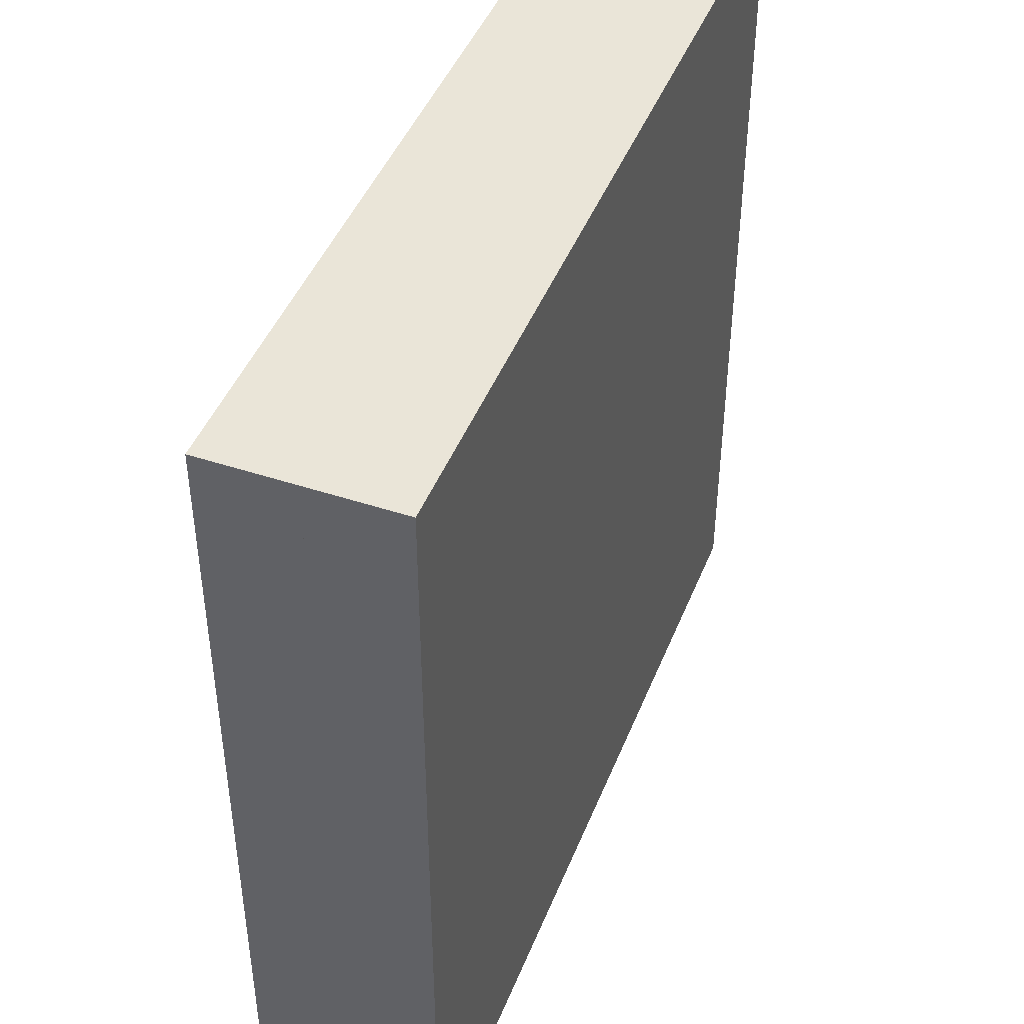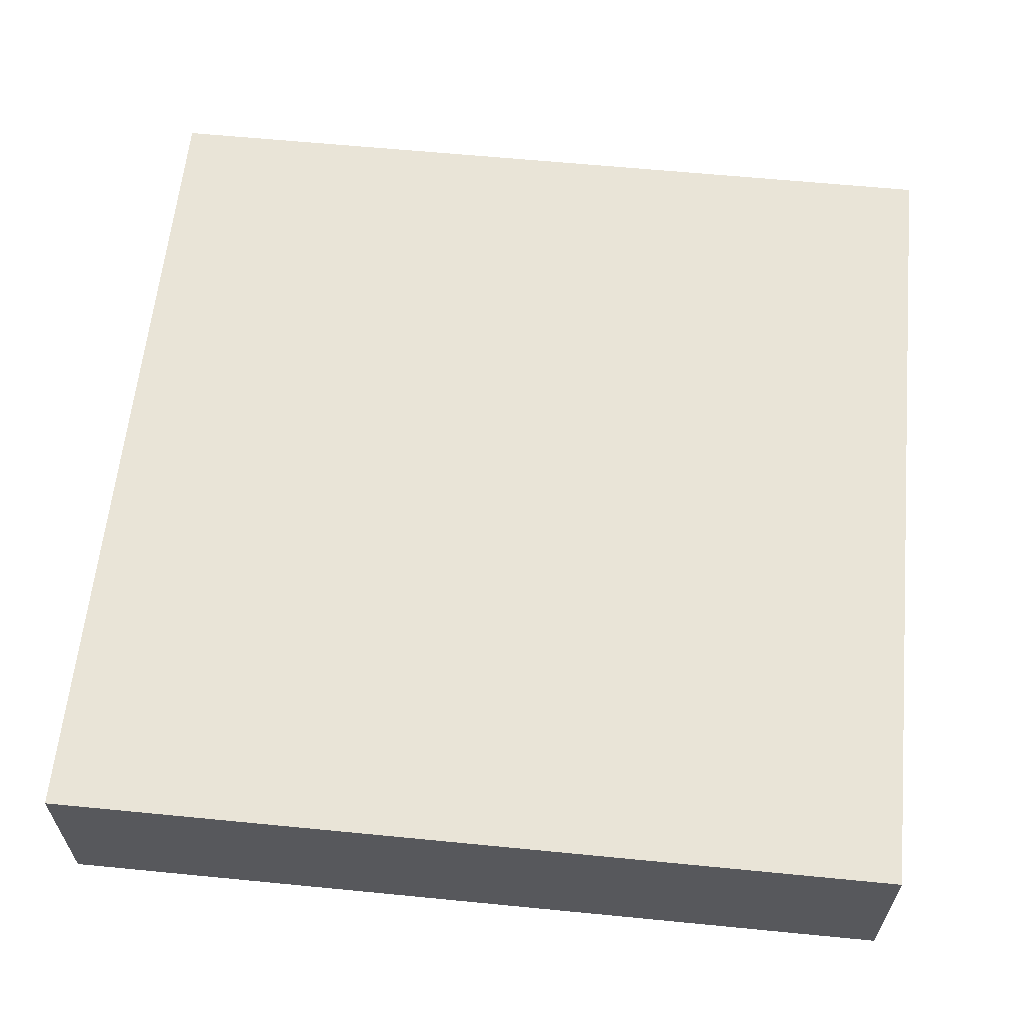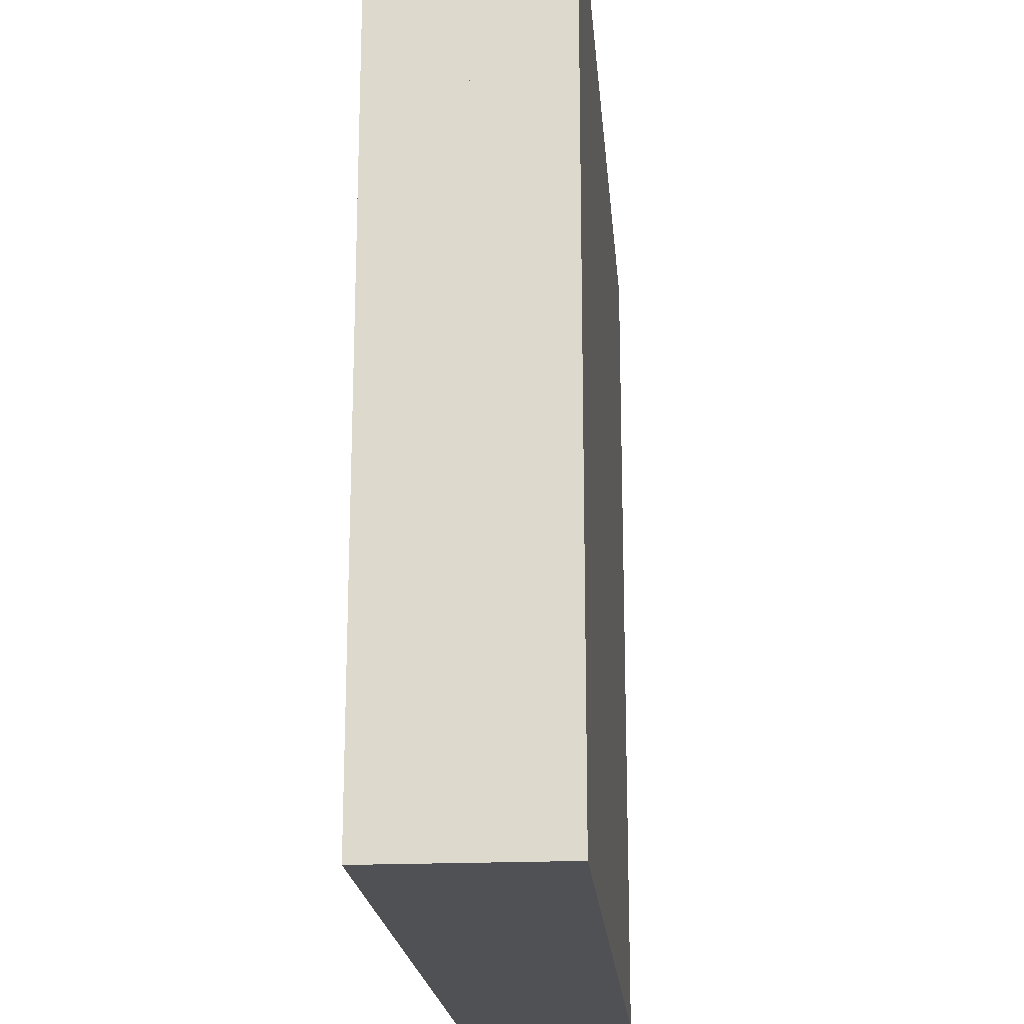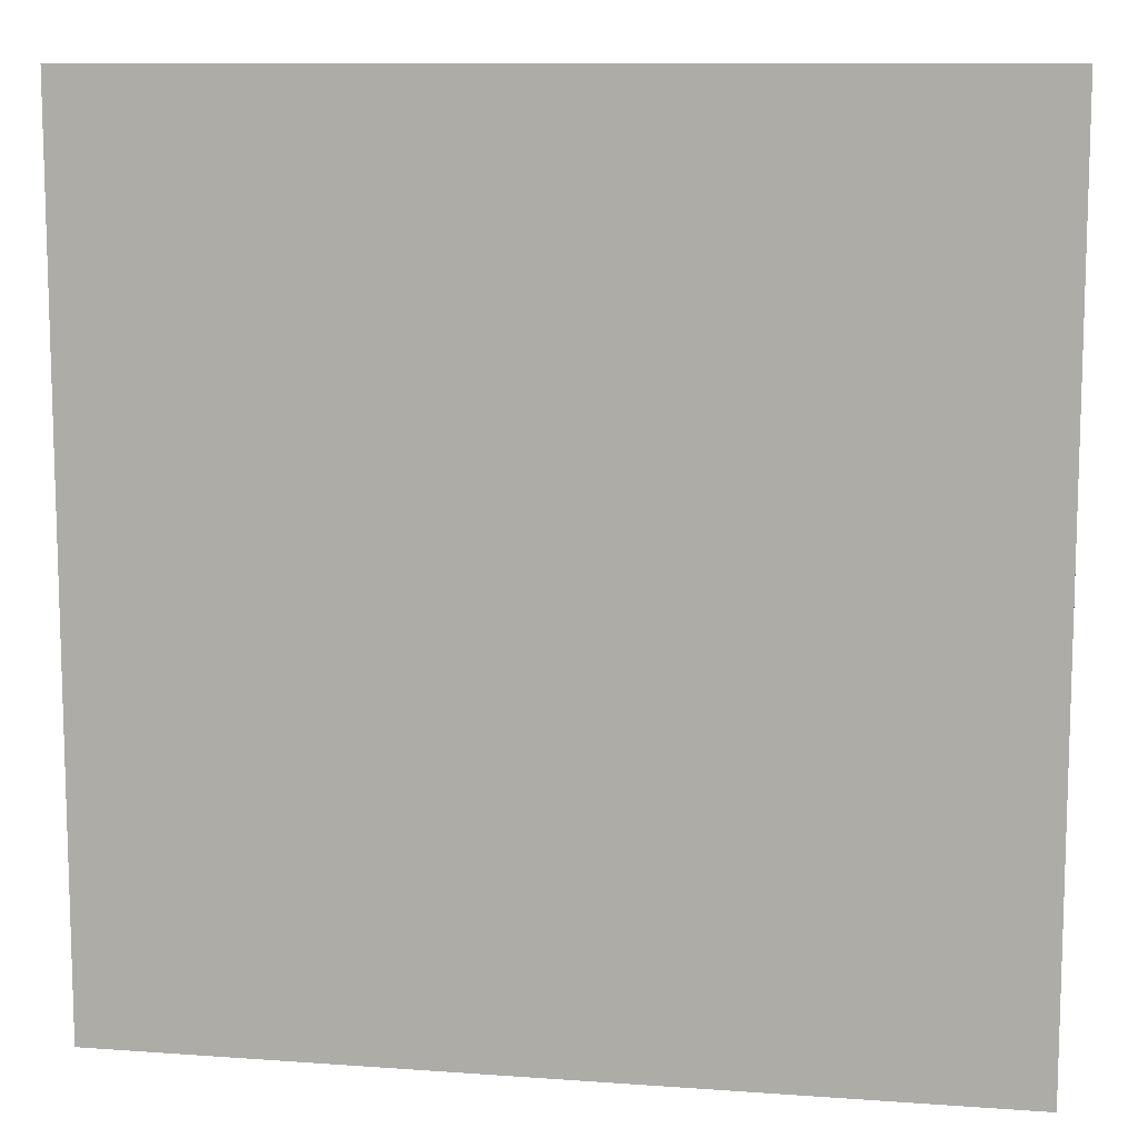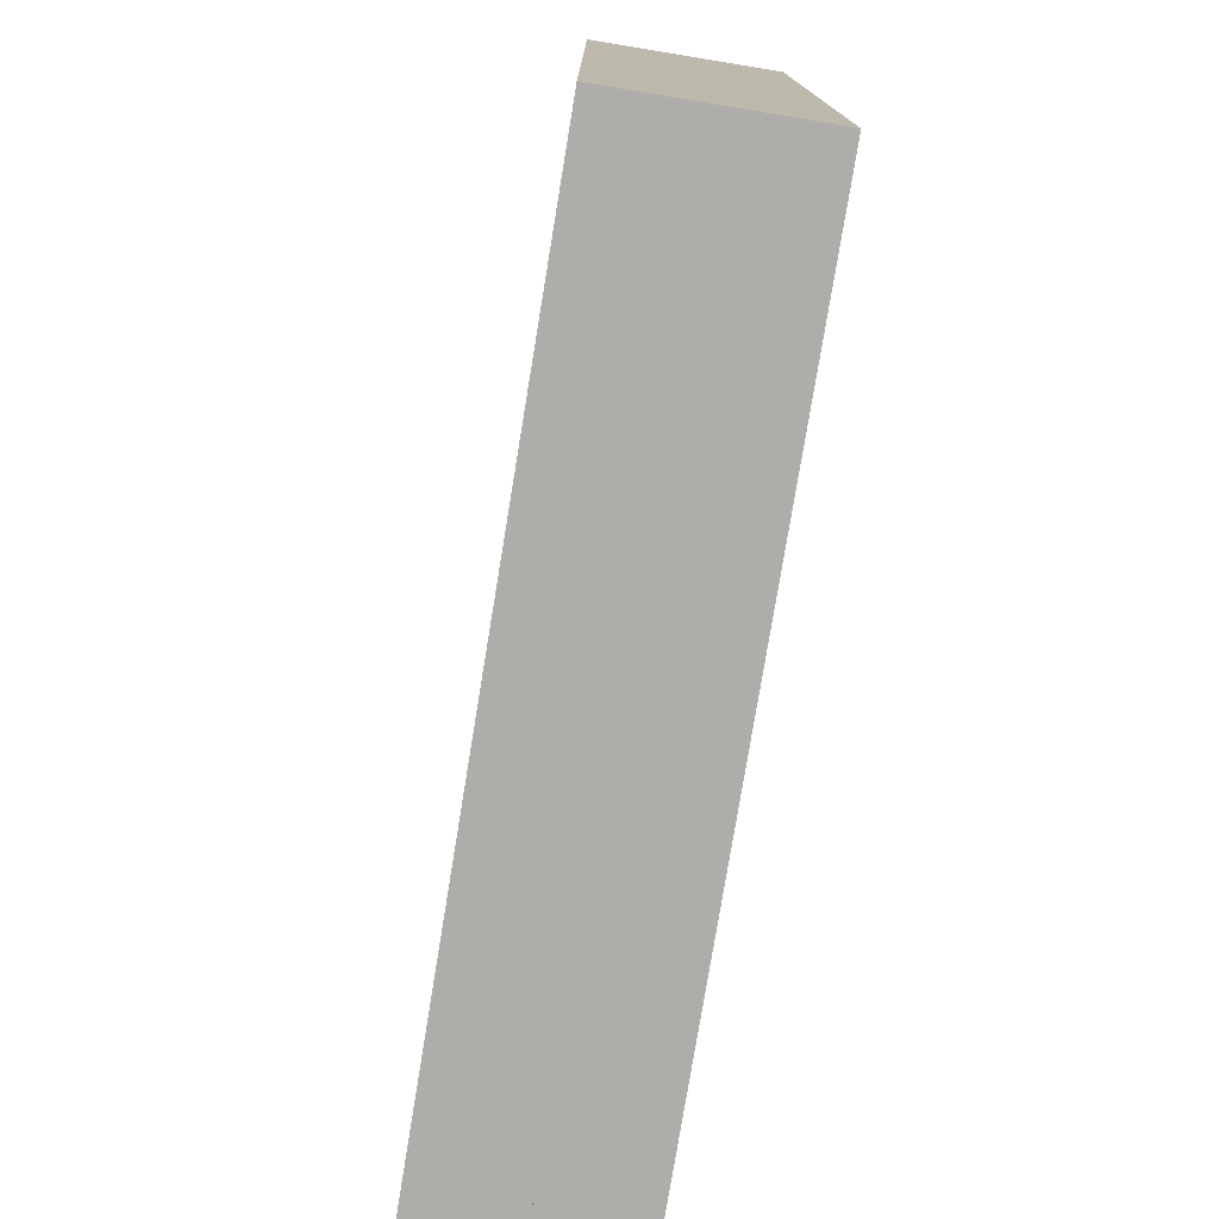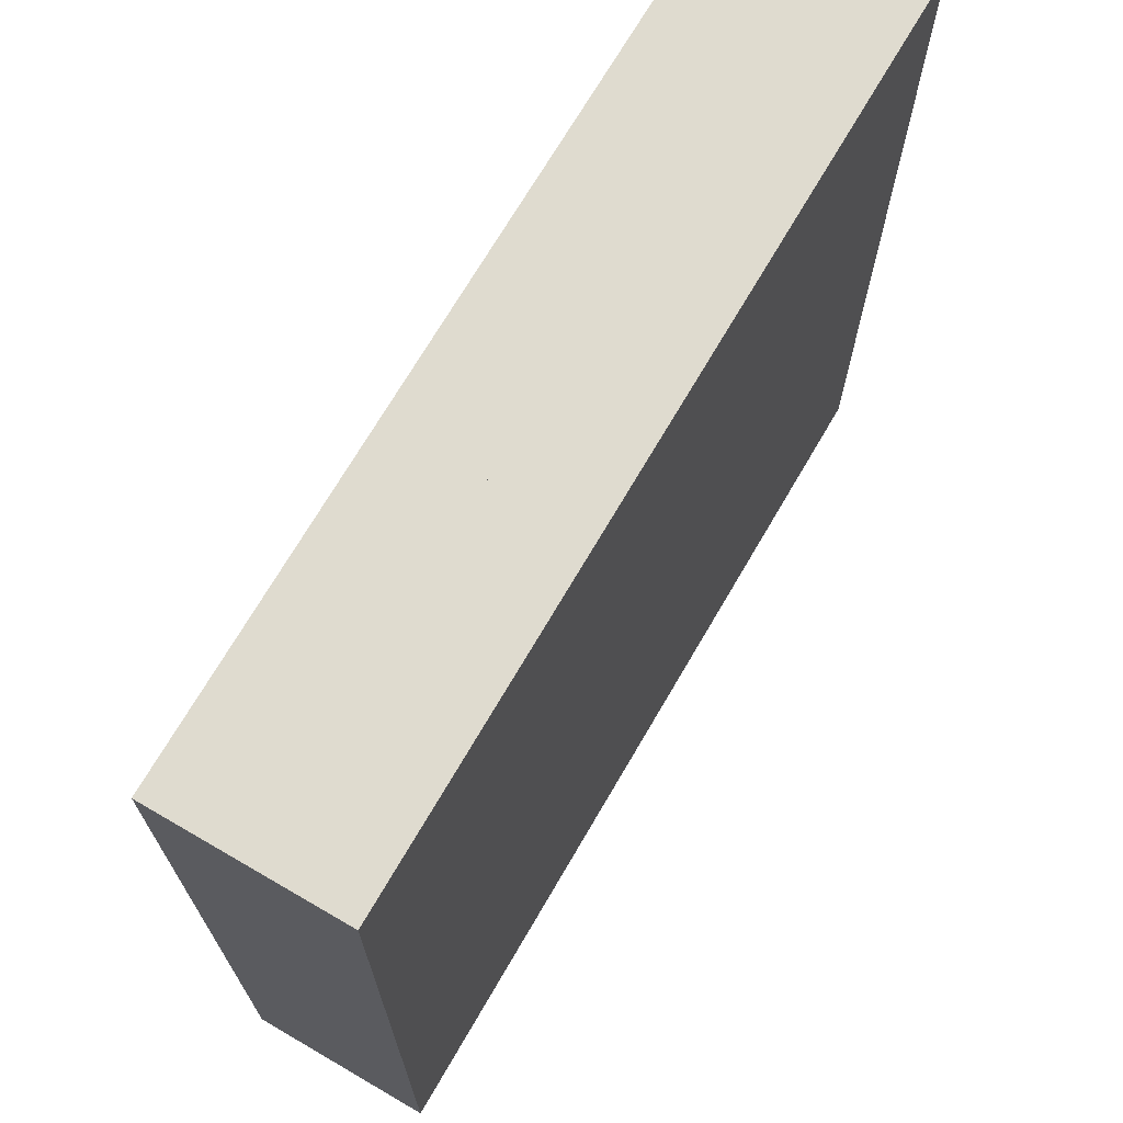
<metadata>
{"format":"obj","ext":"obj","renderer":"f3d","projection":"perspective","resolution":1024,"background":"white","views":[{"elev":45.1,"azim":111.0,"up":"+Z"},{"elev":61.2,"azim":5.7,"up":"+Y"},{"elev":-19.8,"azim":-85.3,"up":"+Z"},{"elev":10.6,"azim":10.3,"up":"+Z"},{"elev":-77.3,"azim":80.7,"up":"+Z"},{"elev":70.4,"azim":-59.8,"up":"+Z"}]}
</metadata>
<code>
g Mesh1 Group1 Model
v 0 0.2125 -1
v 1 0.2125 -1
v 1 0.1062 -1
v 3.61e-16 0.1062 -1
f 1 2 3 4
v 0 0.2125 -0
v 1 0.2125 -0
f 1 5 6 2
v 3.61e-16 0.1062 -0
f 5 1 4 7
v 1 0.1062 -0
f 7 4 3 8
v 0 0 -0
v 0 0 -1
f 9 7 4 10
v 1 0 -0
f 11 8 7 9
v 1 0 -1
f 12 3 8 11
f 10 4 3 12
f 11 9 10 12
f 2 6 8 3
f 6 5 7 8

</code>
